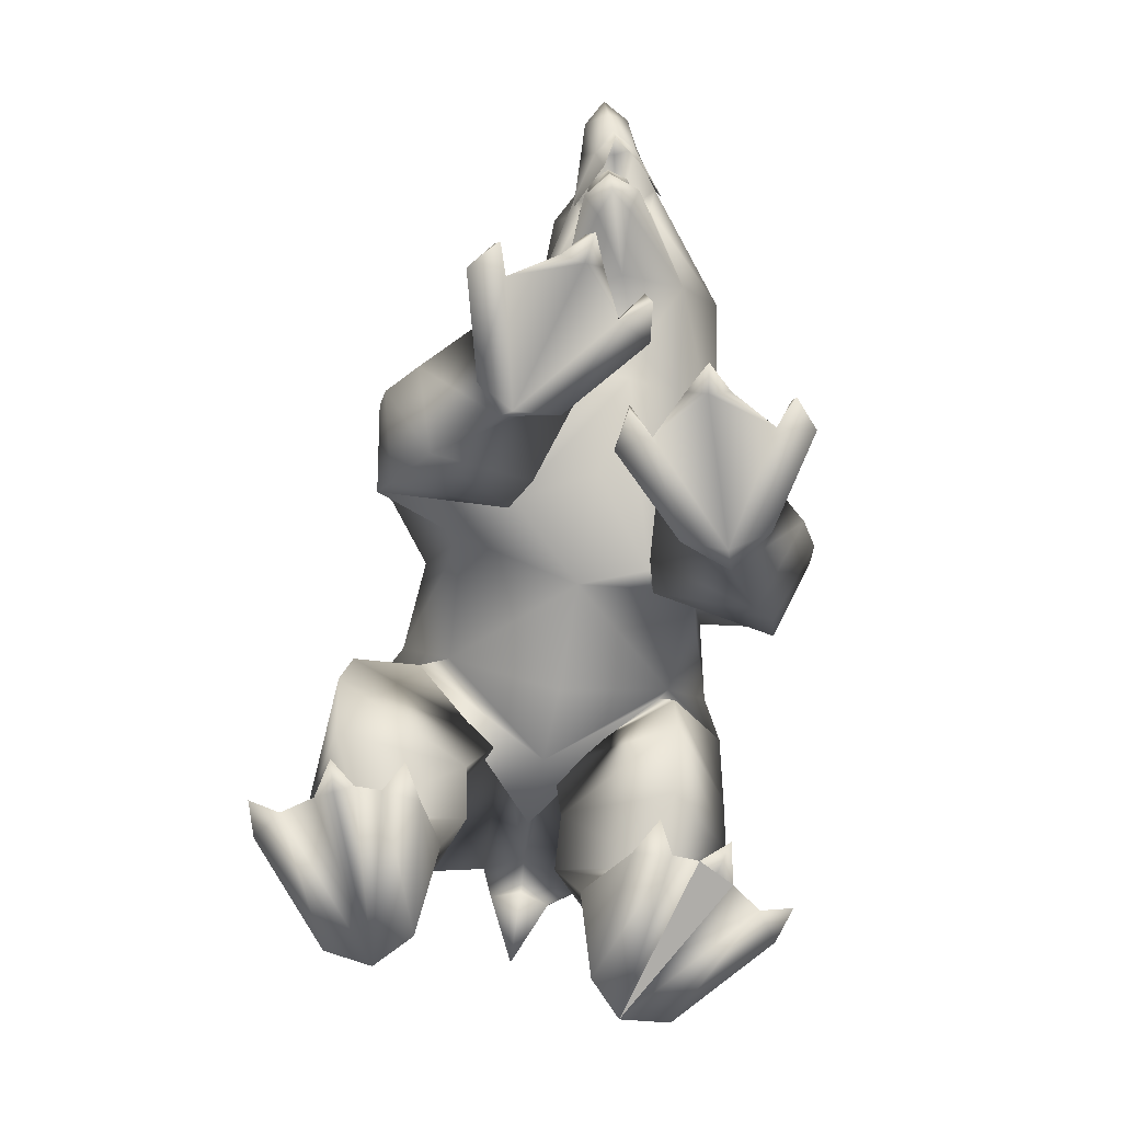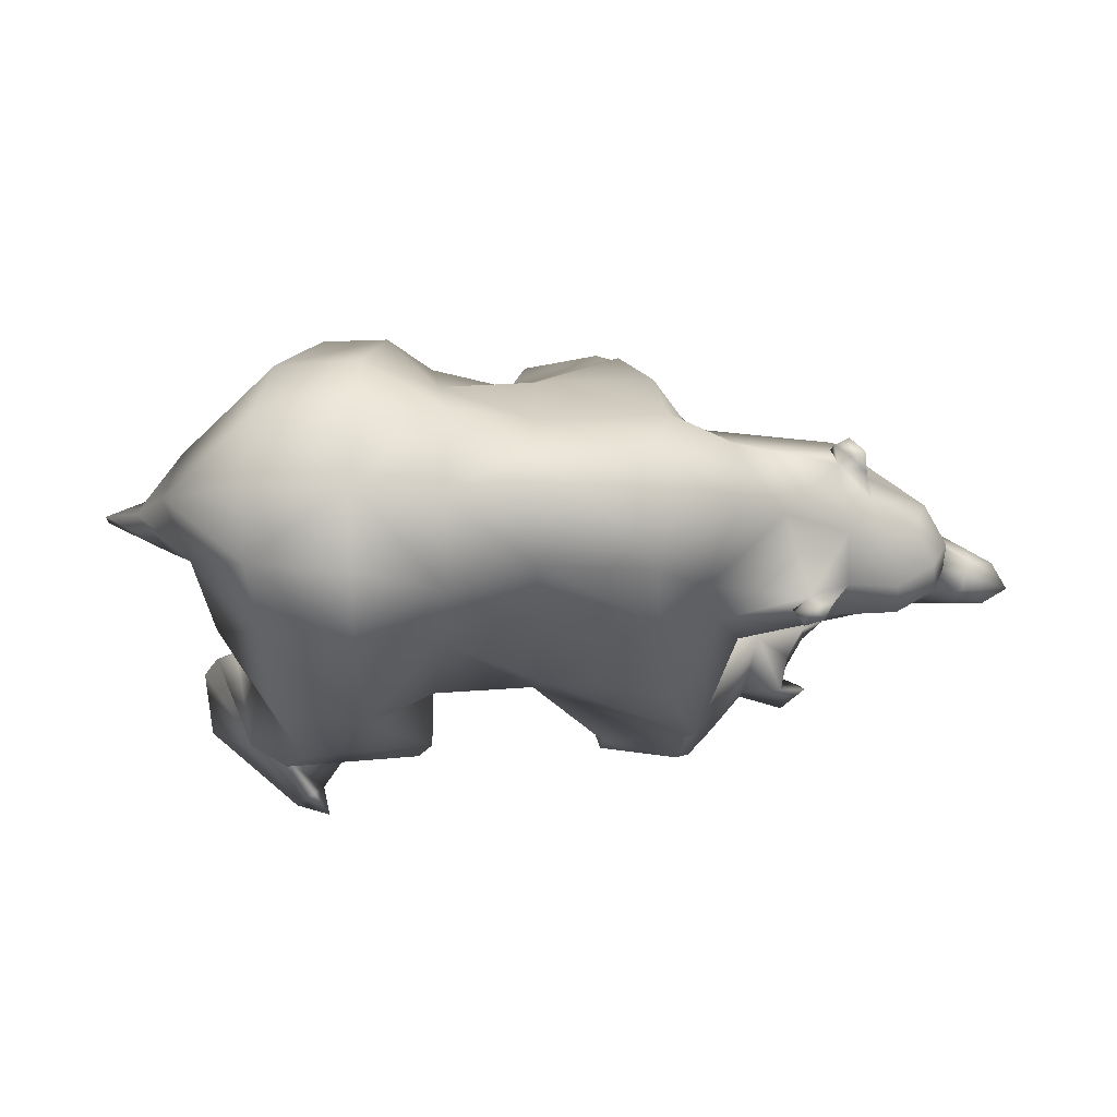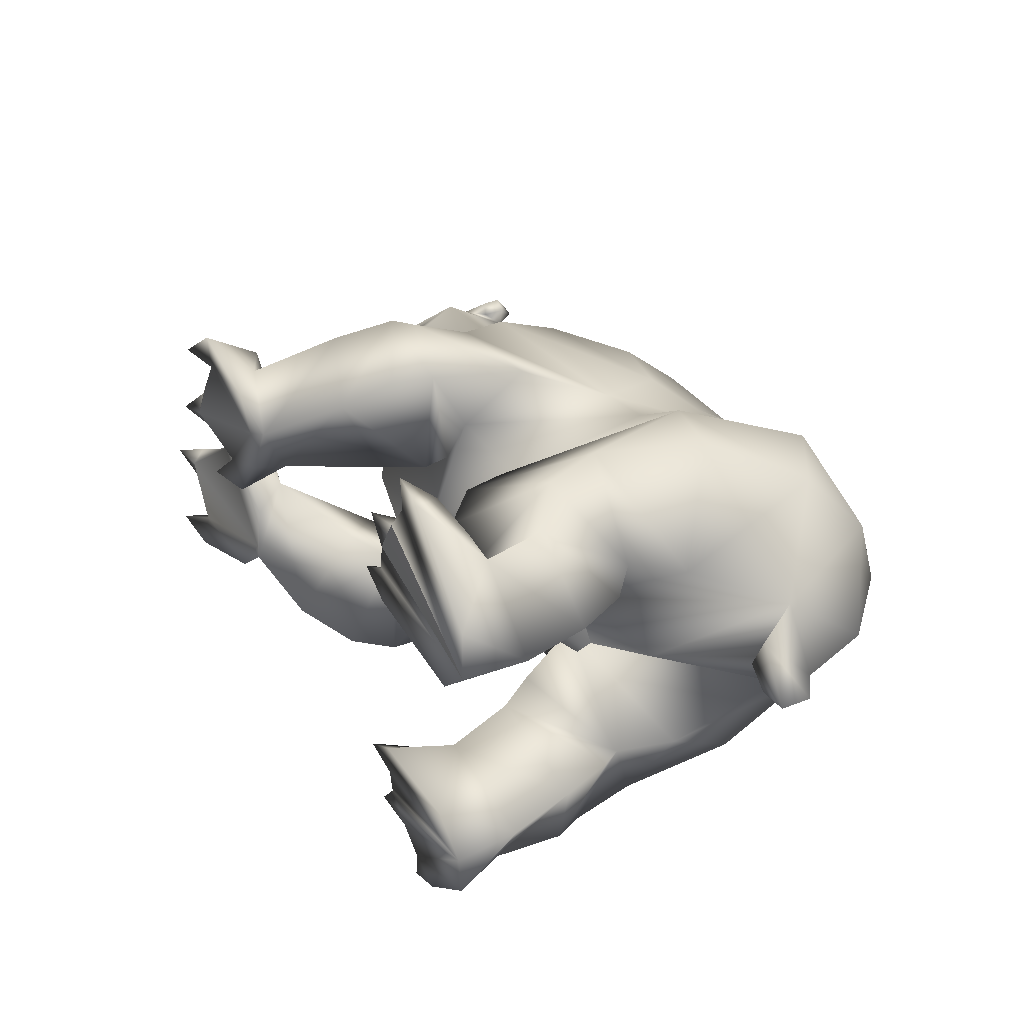
<metadata>
{"format":"obj","ext":"obj","renderer":"f3d","projection":"perspective","resolution":1024,"background":"white","views":[{"elev":-77.4,"azim":80.7,"up":"+Z"},{"elev":-7.9,"azim":-9.2,"up":"+Y"},{"elev":33.6,"azim":-119.9,"up":"+Y"}]}
</metadata>
<code>
o bear_mesh1_mesh1-geometry
v -0.3711 0.3776 -0.02211
v -0.3432 0.3253 -0.02508
v -0.8176 0.1895 -0.03403
v -0.3976 0.4261 -0.01922
v 1.063 0.07042 1.063
v 1.08 0.1185 1.013
v 1.022 0.1657 1.061
v 1.255 -0.009484 1.052
v 1.08 -0.002305 1.1
v 1.058 0.06848 1.136
v 0.9838 0.0945 1.101
v 0.9942 -0.1115 1.164
v 0.7747 -0.08456 1.297
v 0.6264 0.1123 1.293
v 0.5977 0.1938 0.9598
v 0.448 0.1877 1.29
v 0.3895 0.07784 1.429
v 0.04089 0.05985 1.443
v 0.2118 -0.09941 1.523
v 0.01179 -0.09554 1.5
v -0.1885 -0.08531 1.493
v -0.1751 0.1548 1.408
v -0.4361 -0.07588 1.519
v -0.4219 0.1377 1.455
v -0.402 0.2893 1.365
v -0.6904 0.124 1.384
v -0.6228 0.2982 1.221
v -0.8646 0.08953 0.9965
v -0.7619 0.2374 0.7073
v -0.3499 -0.0675 0.6074
v -0.6389 0.2274 0.5914
v -0.3799 0.4432 0.636
v -0.479 0.4336 0.9483
v -0.2985 0.4398 0.9765
v -0.177 0.2563 1.209
v 0.06837 0.1509 1.317
v 0.1048 0.2909 1.155
v 0.05686 0.3148 0.9616
v 0.4065 0.458 0.7789
v 0.4657 0.3444 1.007
v 0.6358 0.2498 0.7778
v 1.019 0.1919 0.9256
v 0.9792 0.1481 1.043
v 0.9726 0.1507 1.103
v 1.016 0.1716 1.11
v 1.007 0.1074 1.155
v 1.051 0.1266 1.15
v 1.259 -0.03675 0.9936
v 1.334 -0.1229 0.9804
v 1.33 -0.1179 1.017
v 1.212 -0.07451 1.081
v 1.125 -0.1504 1.107
v 1.018 -0.2464 1.07
v 0.9128 -0.2807 1.054
v 0.567 -0.2821 1.232
v 0.6076 -0.09245 1.398
v 0.4147 -0.09099 1.472
v 0.3971 -0.2636 1.404
v 0.06609 -0.2597 1.407
v -0.172 -0.3309 1.409
v -0.4277 -0.2948 1.472
v -0.701 -0.2679 1.401
v -0.705 -0.07033 1.431
v -0.9143 -0.07375 1.22
v -0.8369 -0.2107 0.9948
v -0.9873 -0.08153 0.9917
v -0.8904 -0.1767 0.9067
v -1.072 -0.08202 0.9269
v -1.066 -0.08601 0.8375
v -0.8537 -0.08942 0.8855
v -0.8856 0.001203 0.8991
v -0.8438 -0.08774 0.9311
v -0.6626 -0.1065 0.667
v -0.5134 -0.1143 0.5548
v -0.0981 0.2014 0.6147
v -0.288 -0.1064 0.4623
v -0.05232 0.2172 0.5568
v -0.1651 0.3664 0.932
v 0.2455 0.2315 0.5599
v 0.1365 0.4338 0.6989
v 0.3876 0.4663 0.6413
v 0.5175 0.2549 0.4546
v 0.2929 0.0992 0.5191
v 0.4928 0.2972 0.4725
v 0.2534 0.1154 0.4201
v 0.1861 0.4674 0.4208
v 0.254 0.4442 0.316
v 0.4556 0.5335 0.4244
v 0.3956 0.5358 0.4685
v 0.2421 -0.09516 0.4261
v 0.5644 -0.09146 0.4181
v 0.813 -0.04063 0.578
v 0.7769 0.1094 0.674
v 1.067 0.0769 0.7871
v 1.267 -0.05099 0.8292
v 1.322 -0.04655 0.8678
v 1.315 -0.08761 0.951
v 1.416 -0.1607 0.9684
v 1.313 -0.1791 0.9739
v 1.324 -0.1851 0.9973
v 1.305 -0.2381 0.9643
v 1.296 -0.2499 0.9986
v 1.178 -0.3156 1.008
v 1.198 -0.2791 0.9558
v 0.9722 -0.3249 0.9692
v 0.9195 -0.3482 0.8971
v 1.265 -0.2703 0.8363
v 1.217 -0.2462 0.8174
v 0.9887 -0.2676 0.7634
v 0.7531 -0.3809 0.8209
v 0.8146 -0.199 0.6588
v 0.4472 -0.3074 0.4413
v 0.7515 -0.4181 0.5585
v 0.6335 -0.6628 0.7842
v 0.6376 -0.6592 0.6168
v 0.1503 -0.5288 0.7856
v 0.3969 -0.6687 0.5627
v 0.3 -0.435 0.5196
v -0.1511 -0.5604 0.919
v -0.07572 -0.4165 0.607
v 0.8909 -0.03097 0.6439
v 1.088 -0.1072 0.6391
v 1.239 -0.2018 0.6842
v 1.315 -0.1733 0.6504
v 1.264 -0.114 0.6896
v 1.324 -0.09761 0.7025
v 1.256 -0.05366 0.7814
v 1.206 -0.1479 0.8268
v 1.225 -0.1414 0.8595
v 1.401 -0.2347 0.7835
v 1.403 -0.1798 0.8159
v 1.429 -0.1241 0.799
v 1.469 -0.1958 0.8111
v 1.512 -0.2134 0.86
v 1.472 -0.2737 0.9042
v 1.384 -0.2716 0.8955
v 1.244 -0.2686 0.785
v 1.374 -0.2062 0.6821
v 1.456 -0.1852 0.7599
v 1.399 -0.1097 0.6969
v 1.306 -0.02543 0.8191
v 1.424 -0.1135 0.9176
v 1.502 -0.1551 0.9208
v 1.543 -0.2303 0.9233
v 1.4 -0.2005 0.9699
v 1.395 -0.2411 0.9571
v 1.273 -0.2513 0.9271
v 1.21 -0.2516 0.7847
v 1.284 -0.2478 0.6966
v 1.355 -0.1872 0.6905
v 1.356 -0.1885 0.7088
v 1.321 -0.1148 0.7299
v 1.3 -0.1754 0.7522
v 1.29 -0.235 0.7264
v 1.363 -0.192 0.7471
v 1.318 -0.2341 0.793
v 1.232 -0.2497 0.8159
v 1.343 -0.1339 0.7909
v 1.275 -0.07271 0.8123
v 0.988 -0.08084 0.7009
v 0.423 -0.6803 0.3703
v 0.4356 -0.3201 0.376
v 0.7211 -0.4601 0.5249
v 0.6511 -0.7106 0.425
v 0.6996 -0.6983 0.3777
v 0.4777 -0.6418 0.2423
v 0.5963 -0.5453 0.1195
v 0.5373 -0.267 0.2856
v 0.7891 -0.4099 0.4731
v 0.7371 -0.4521 0.5517
v 0.7922 -0.6161 0.2954
v 0.7363 -0.3838 0.03593
v 0.944 -0.4799 0.1107
v 0.8173 -0.4527 0.01494
v 0.7539 -0.3515 0.04188
v 1.094 -0.4223 0.002055
v 1.159 -0.2321 -0.005889
v 1.171 -0.2937 0.008698
v 1.241 -0.218 -0.02316
v 1.223 -0.2413 0.06905
v 1.154 -0.1819 0.02973
v 1.128 -0.2798 0.1763
v 1.099 -0.3618 0.09002
v 0.9707 -0.3138 0.2186
v 1.062 -0.4756 0.1404
v 0.8213 -0.1809 0.1677
v 0.983 -0.1412 0.2041
v 0.9777 -0.03104 0.08573
v 1.096 -0.06375 0.126
v 1.024 -0.1204 0.06309
v 1.059 -0.1946 0.1224
v 0.7597 -0.2272 0.06098
v 1.089 -0.04468 0.03325
v 1.101 -0.5229 -0.0153
v 1.165 -0.4651 0.05105
v 1.182 -0.4482 -0.04786
v -0.07327 -0.09538 0.451
v -0.129 -0.4996 0.6808
v -0.3459 -0.6565 1.025
v -0.1238 -0.6898 0.6191
v -0.5093 -0.7348 0.7087
v -0.1501 -0.7159 0.4835
v -0.5443 -0.7506 0.5014
v -0.253 -0.6921 0.3177
v -0.4343 -0.6071 0.2283
v -0.6465 -0.6826 0.3784
v -0.4653 -0.5875 0.1929
v -0.6224 -0.6906 0.1772
v -0.5165 -0.7263 0.1543
v -0.489 -0.8521 0.02555
v -0.758 -0.6233 -0.01758
v -0.4056 -0.7931 0.01973
v -0.7743 -0.487 -0.03331
v -0.3464 -0.7089 0.01084
v -0.3208 -0.66 0.00571
v -0.2941 -0.6074 0.000307
v -0.2915 -0.5331 -0.005147
v -0.6704 -0.39 -0.03618
v -0.3033 -0.4273 -0.01469
v -0.463 -0.3567 0.1226
v -0.7878 -0.4511 0.1476
v -0.7522 -0.419 0.3404
v -0.6975 -0.4183 0.4969
v -0.4433 -0.2972 0.3083
v -0.6345 -0.4476 0.5803
v -0.7577 -0.3687 0.6965
v -0.2985 -0.2275 0.6108
v -0.6517 -0.4301 1.247
v -0.4146 -0.4532 1.391
v -0.6038 -0.6207 1.005
v -0.1689 -0.4409 1.178
v 0.1531 -0.5254 0.9413
v 0.5028 -0.5737 1.054
v 0.6486 -0.3485 1
v 0.8753 -0.3107 0.988
v 0.8645 -0.3259 1.044
v 0.9026 -0.3499 0.9999
v 0.9752 -0.2899 1.021
v 1.168 -0.2483 1.057
v 1.281 -0.1813 1.047
v 0.969 -0.3017 1.091
v 0.9381 -0.352 1.091
v 0.9081 -0.3167 1.103
v 0.8925 -0.3652 1.045
v 0.4215 -0.3958 1.284
v 0.09197 -0.3632 1.255
v -0.3359 -0.3197 0.4408
v -0.3956 -0.476 0.133
v -0.4194 -0.6052 0.1595
v -0.4397 -0.8173 0.105
v -0.387 -0.8807 0.0245
v -0.3161 -0.6553 0.1097
v -0.2302 -0.6805 0.000433
v -0.2696 -0.4818 0.07196
v -0.2015 -0.4835 -0.01534
v 0.5668 0.2909 0.4941
v 0.6393 0.2612 0.391
v 0.3644 0.0838 0.3299
v 0.3083 0.3761 0.1728
v 0.5481 0.4708 0.2727
v 0.7167 0.1911 0.1201
v 0.5633 0.0548 0.08249
v 0.6976 0.01019 0.1183
v 0.7043 -0.08092 -0.01478
v 0.5037 0.123 -0.04555
v 0.4464 0.2672 -0.02858
v 0.6516 0.3686 0.03831
v 0.7894 0.3478 0.1075
v 0.8273 0.2418 0.0431
v 0.8482 0.1468 0.1185
v 0.7826 0.07294 0.05126
v 0.7537 0.009372 -0.01861
v 0.8172 -0.05834 0.0415
v 0.8187 -0.06266 -0.05309
v 0.5023 0.2489 -0.04788
v 0.8929 0.1257 -0.06542
v 0.832 0.3146 -0.03262
v 0.9048 0.1841 -0.04143
v 0.9507 0.1217 0.0118
v 0.8845 0.071 -0.03584
v 0.9734 0.1123 -0.08177
v 0.8991 0.3473 0.02567
v 0.9218 0.3453 -0.0736
v 0.8417 0.4164 -0.03574
v 0.5666 0.3511 -0.04608
v -0.06533 0.2361 0.508
v -0.1009 0.2442 0.375
v -0.4388 -0.03077 0.4491
v -0.2525 0.2574 0.2415
v -0.4513 0.2413 0.1908
v -0.4601 0.4509 0.4416
v -0.6006 0.4082 0.3358
v -0.7287 0.2037 0.5059
v -0.5598 -0.0295 0.3283
v -0.7985 0.1989 0.3513
v -0.6345 0.3992 0.1443
v -0.4959 0.2714 0.1651
v -0.5366 0.0386 0.1266
v -0.8339 0.1902 0.154
v -0.7145 0.09607 -0.03431
v -0.8081 0.3283 -0.02669
v -0.5426 0.5668 -0.01015
v -0.5661 0.4477 0.1254
v -0.4662 0.329 0.1358
v -0.4389 0.1991 0.1144
v -0.3478 0.1445 -0.03096
v -0.3387 0.2509 -0.02701
v -0.3151 0.2037 0.057
v -0.2452 0.203 -0.02831
v -0.4586 0.5095 -0.01419
v -0.3664 0.3777 0.08722
v -0.2786 0.3999 -0.02121
v -0.4926 0.537 0.07288
v -0.4393 0.5981 -0.009085
f 1 2 3
f 4 1 3
f 5 6 7
f 5 8 6
f 5 9 8
f 9 5 10
f 11 9 10
f 11 12 9
f 11 13 12
f 11 14 13
f 15 14 11
f 16 14 15
f 16 17 14
f 18 17 16
f 17 18 19
f 18 20 19
f 18 21 20
f 22 21 18
f 22 23 21
f 22 24 23
f 25 24 22
f 25 26 24
f 27 26 25
f 26 27 28
f 29 28 27
f 28 29 30
f 29 31 30
f 29 32 31
f 29 33 32
f 29 27 33
f 27 34 33
f 27 25 34
f 34 25 35
f 25 22 35
f 35 22 36
f 22 18 36
f 36 18 16
f 37 36 16
f 37 35 36
f 35 37 38
f 38 37 39
f 37 40 39
f 37 16 40
f 16 15 40
f 40 15 39
f 15 41 39
f 41 15 42
f 15 11 42
f 11 6 42
f 43 6 11
f 43 7 6
f 44 7 43
f 44 45 7
f 45 44 46
f 46 44 11
f 44 43 11
f 11 10 46
f 47 46 10
f 45 46 47
f 47 5 45
f 10 5 47
f 45 5 7
f 42 6 48
f 6 8 48
f 8 49 48
f 8 50 49
f 8 51 50
f 8 9 51
f 9 52 51
f 9 12 52
f 12 53 52
f 12 54 53
f 12 13 54
f 13 55 54
f 13 56 55
f 14 56 13
f 14 17 56
f 17 57 56
f 17 19 57
f 57 19 58
f 19 59 58
f 20 59 19
f 21 59 20
f 21 60 59
f 21 23 60
f 23 61 60
f 23 62 61
f 63 62 23
f 64 62 63
f 64 65 62
f 66 65 64
f 66 67 65
f 68 67 66
f 69 67 68
f 69 70 67
f 71 70 69
f 72 70 71
f 72 67 70
f 72 65 67
f 65 72 73
f 28 73 72
f 28 30 73
f 73 30 74
f 75 74 30
f 74 75 76
f 75 77 76
f 34 77 75
f 34 78 77
f 34 35 78
f 78 35 38
f 78 38 79
f 38 80 79
f 80 38 81
f 38 39 81
f 81 39 82
f 82 39 41
f 83 82 41
f 83 84 82
f 84 83 85
f 86 85 83
f 86 87 85
f 87 86 88
f 86 89 88
f 86 80 89
f 80 86 79
f 86 83 79
f 79 83 90
f 90 83 91
f 83 92 91
f 83 93 92
f 83 41 93
f 41 94 93
f 41 42 94
f 42 95 94
f 42 96 95
f 42 48 96
f 48 97 96
f 48 49 97
f 97 49 98
f 49 99 98
f 100 99 49
f 100 101 99
f 102 101 100
f 103 101 102
f 103 104 101
f 105 104 103
f 106 104 105
f 106 107 104
f 106 108 107
f 106 109 108
f 110 109 106
f 109 110 111
f 111 110 112
f 112 110 113
f 114 113 110
f 114 115 113
f 116 115 114
f 116 117 115
f 116 118 117
f 119 118 116
f 120 118 119
f 90 118 120
f 90 112 118
f 90 91 112
f 92 112 91
f 92 111 112
f 121 111 92
f 121 109 111
f 122 109 121
f 122 123 109
f 122 124 123
f 122 125 124
f 94 125 122
f 94 126 125
f 94 127 126
f 94 95 127
f 95 128 127
f 129 128 95
f 129 108 128
f 129 107 108
f 129 130 107
f 129 131 130
f 132 131 129
f 132 133 131
f 134 133 132
f 134 130 133
f 135 130 134
f 136 130 135
f 107 130 136
f 137 130 107
f 137 138 130
f 130 138 139
f 133 130 139
f 131 133 130
f 133 139 132
f 132 139 140
f 141 132 140
f 141 96 132
f 96 132 129
f 96 142 132
f 97 142 96
f 97 98 142
f 98 143 142
f 143 98 144
f 98 145 144
f 98 99 145
f 99 146 145
f 99 101 146
f 147 146 101
f 147 136 146
f 147 107 136
f 104 107 147
f 104 147 101
f 146 136 135
f 144 146 135
f 144 145 146
f 144 135 134
f 144 134 143
f 143 134 132
f 142 143 132
f 96 129 95
f 108 148 128
f 109 148 108
f 109 149 148
f 123 149 109
f 124 149 123
f 124 150 149
f 126 150 124
f 126 151 150
f 152 151 126
f 152 153 151
f 128 153 152
f 128 154 153
f 128 148 154
f 148 149 154
f 154 149 151
f 151 149 150
f 153 154 151
f 155 154 151
f 156 154 155
f 157 154 156
f 148 154 157
f 155 151 152
f 158 155 152
f 159 158 152
f 127 159 152
f 128 152 127
f 127 152 126
f 126 124 125
f 94 122 160
f 121 94 122
f 94 121 93
f 93 121 92
f 122 109 160
f 118 112 161
f 112 162 161
f 162 112 163
f 112 113 163
f 115 163 113
f 115 164 163
f 117 164 115
f 161 164 117
f 161 165 164
f 161 166 165
f 162 166 161
f 162 167 166
f 162 168 167
f 162 169 168
f 162 170 169
f 162 163 170
f 170 163 164
f 170 164 165
f 170 165 169
f 169 165 171
f 167 171 165
f 172 171 167
f 172 173 171
f 172 174 173
f 175 174 172
f 175 176 174
f 177 176 175
f 177 178 176
f 178 179 180
f 181 180 179
f 182 180 181
f 182 178 180
f 182 183 178
f 184 183 182
f 184 185 183
f 184 173 185
f 171 173 184
f 169 171 184
f 169 184 186
f 187 186 184
f 186 187 188
f 187 189 188
f 187 190 189
f 187 191 190
f 187 184 191
f 191 184 182
f 191 182 181
f 190 191 181
f 190 181 177
f 190 177 175
f 190 175 192
f 192 175 172
f 186 192 172
f 192 186 188
f 188 190 192
f 188 189 193
f 190 193 189
f 186 172 167
f 186 167 168
f 168 169 186
f 173 194 185
f 174 194 173
f 176 194 174
f 176 195 196
f 185 195 176
f 185 194 195
f 194 196 195
f 185 176 183
f 183 176 178
f 166 167 165
f 117 118 161
f 197 90 120
f 77 90 197
f 77 79 90
f 77 78 79
f 77 197 76
f 197 120 76
f 76 120 198
f 199 198 120
f 199 200 198
f 201 200 199
f 201 202 200
f 203 202 201
f 203 204 202
f 203 205 204
f 206 205 203
f 206 207 205
f 208 207 206
f 207 208 209
f 208 210 209
f 211 210 208
f 211 212 210
f 213 212 211
f 213 214 212
f 213 215 214
f 213 216 215
f 213 217 216
f 218 217 213
f 218 219 217
f 218 220 219
f 221 220 218
f 221 222 220
f 222 221 208
f 221 211 208
f 221 213 211
f 213 221 218
f 206 222 208
f 223 222 206
f 222 223 224
f 223 225 224
f 225 223 206
f 225 206 203
f 201 225 203
f 226 225 201
f 226 227 225
f 226 65 227
f 228 65 226
f 62 65 228
f 228 229 62
f 228 199 229
f 230 199 228
f 201 199 230
f 230 226 201
f 228 226 230
f 199 231 229
f 199 119 231
f 199 120 119
f 119 116 231
f 231 116 232
f 116 114 232
f 232 114 233
f 233 114 234
f 234 114 110
f 110 106 234
f 234 106 54
f 54 106 105
f 235 54 105
f 54 235 236
f 236 235 237
f 105 237 235
f 237 105 238
f 238 105 103
f 238 103 53
f 239 53 103
f 52 53 239
f 240 52 239
f 51 52 240
f 51 240 50
f 240 100 50
f 240 102 100
f 240 239 102
f 102 239 103
f 50 100 49
f 241 238 53
f 241 242 238
f 241 243 242
f 243 241 54
f 53 54 241
f 243 54 236
f 236 244 243
f 236 237 244
f 244 237 238
f 242 244 238
f 244 242 243
f 234 54 55
f 245 234 55
f 245 233 234
f 232 233 245
f 246 232 245
f 246 231 232
f 231 246 60
f 60 246 59
f 59 246 245
f 59 245 58
f 58 245 55
f 56 58 55
f 57 58 56
f 229 231 60
f 61 229 60
f 62 229 61
f 65 73 227
f 73 74 227
f 74 198 227
f 76 198 74
f 227 198 200
f 227 200 202
f 227 202 247
f 247 202 204
f 247 204 205
f 224 247 205
f 225 247 224
f 225 227 247
f 224 205 207
f 224 207 220
f 220 207 248
f 248 207 249
f 207 209 249
f 249 209 214
f 209 212 214
f 209 250 212
f 209 210 250
f 210 251 250
f 250 251 212
f 249 214 252
f 214 253 252
f 252 253 216
f 249 252 216
f 249 216 248
f 248 216 217
f 248 217 254
f 217 255 254
f 219 254 255
f 248 254 219
f 220 248 219
f 222 224 220
f 80 81 89
f 81 84 89
f 81 82 84
f 89 84 256
f 84 85 256
f 85 257 256
f 85 258 257
f 85 259 258
f 85 87 259
f 87 88 259
f 259 88 260
f 88 257 260
f 256 257 88
f 256 88 89
f 257 261 260
f 262 261 257
f 261 262 263
f 262 264 263
f 262 265 264
f 262 266 265
f 259 266 262
f 259 260 266
f 266 260 267
f 260 261 267
f 267 261 268
f 268 261 269
f 269 261 270
f 261 271 270
f 261 263 271
f 263 272 271
f 263 273 272
f 263 264 273
f 264 274 273
f 273 274 272
f 265 272 264
f 275 272 265
f 275 276 272
f 277 276 275
f 277 278 276
f 269 278 277
f 270 278 269
f 270 279 278
f 270 280 279
f 271 280 270
f 272 280 271
f 276 280 272
f 279 281 278
f 280 281 279
f 268 269 277
f 268 277 282
f 277 283 282
f 282 283 284
f 268 282 284
f 267 268 284
f 285 267 284
f 266 267 285
f 285 275 266
f 285 277 275
f 284 277 285
f 266 275 265
f 258 259 262
f 258 262 257
f 34 75 286
f 30 286 75
f 30 287 286
f 288 287 30
f 288 289 287
f 290 289 288
f 290 291 289
f 292 291 290
f 31 291 292
f 31 32 291
f 291 32 287
f 32 286 287
f 32 34 286
f 33 34 32
f 291 287 289
f 293 31 292
f 293 294 31
f 293 295 294
f 295 293 292
f 295 292 296
f 292 297 296
f 292 290 297
f 297 290 294
f 290 288 294
f 31 294 288
f 31 288 30
f 294 298 297
f 295 298 294
f 299 298 295
f 299 300 298
f 299 3 300
f 299 301 3
f 299 296 301
f 299 295 296
f 301 296 302
f 296 303 302
f 303 296 297
f 303 297 304
f 304 297 305
f 297 298 305
f 298 306 305
f 300 306 298
f 307 306 300
f 307 308 309
f 305 308 307
f 305 306 308
f 306 309 308
f 305 307 2
f 2 307 3
f 307 300 3
f 310 4 3
f 303 4 310
f 304 4 303
f 304 311 4
f 304 2 311
f 304 305 2
f 311 2 312
f 4 311 312
f 303 310 313
f 313 310 314
f 302 310 301
f 310 3 301
f 302 313 314
f 303 313 302
f 28 72 71
f 66 28 71
f 64 28 66
f 26 28 64
f 26 64 63
f 26 63 23
f 24 26 23
f 68 66 71
f 69 68 71
f 179 178 177
f 181 179 177
f 188 193 190
f 176 196 194
f 212 251 210
f 215 253 214
f 216 253 215
f 219 255 217
f 272 274 264
f 276 281 280
f 278 281 276
f 284 283 277
f 307 309 306
f 1 312 2
f 312 1 4
f 314 310 302

</code>
